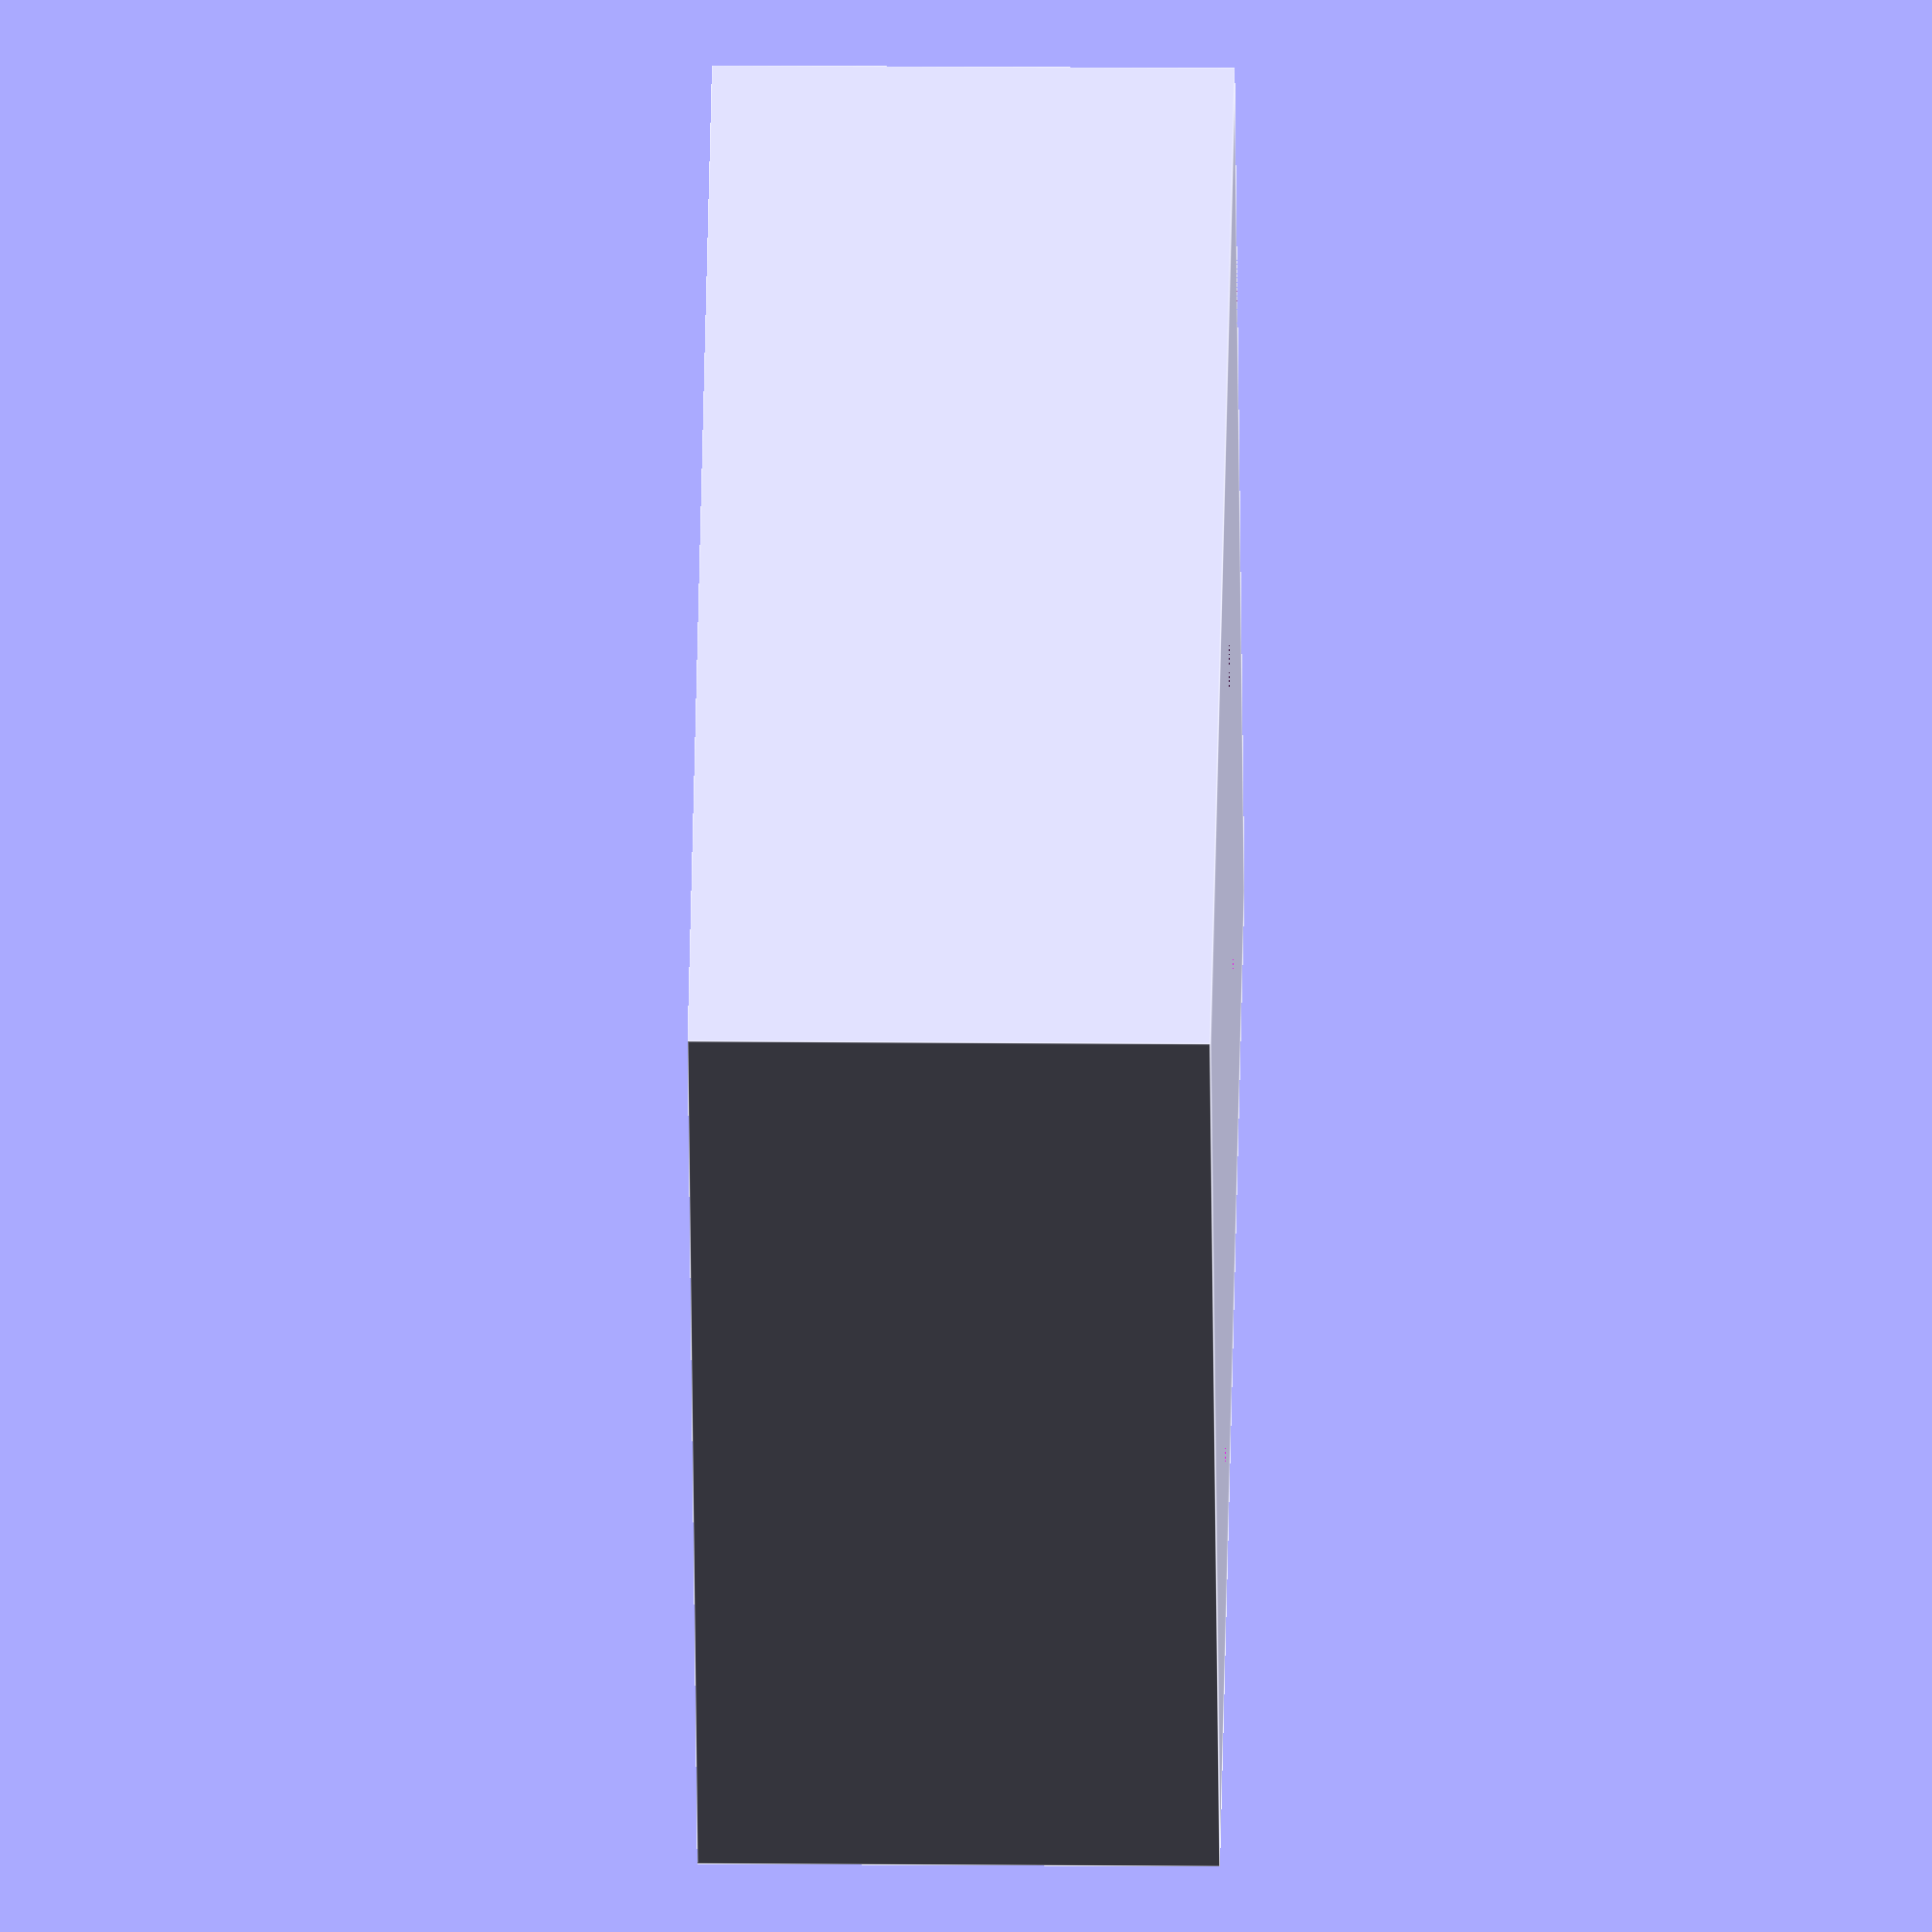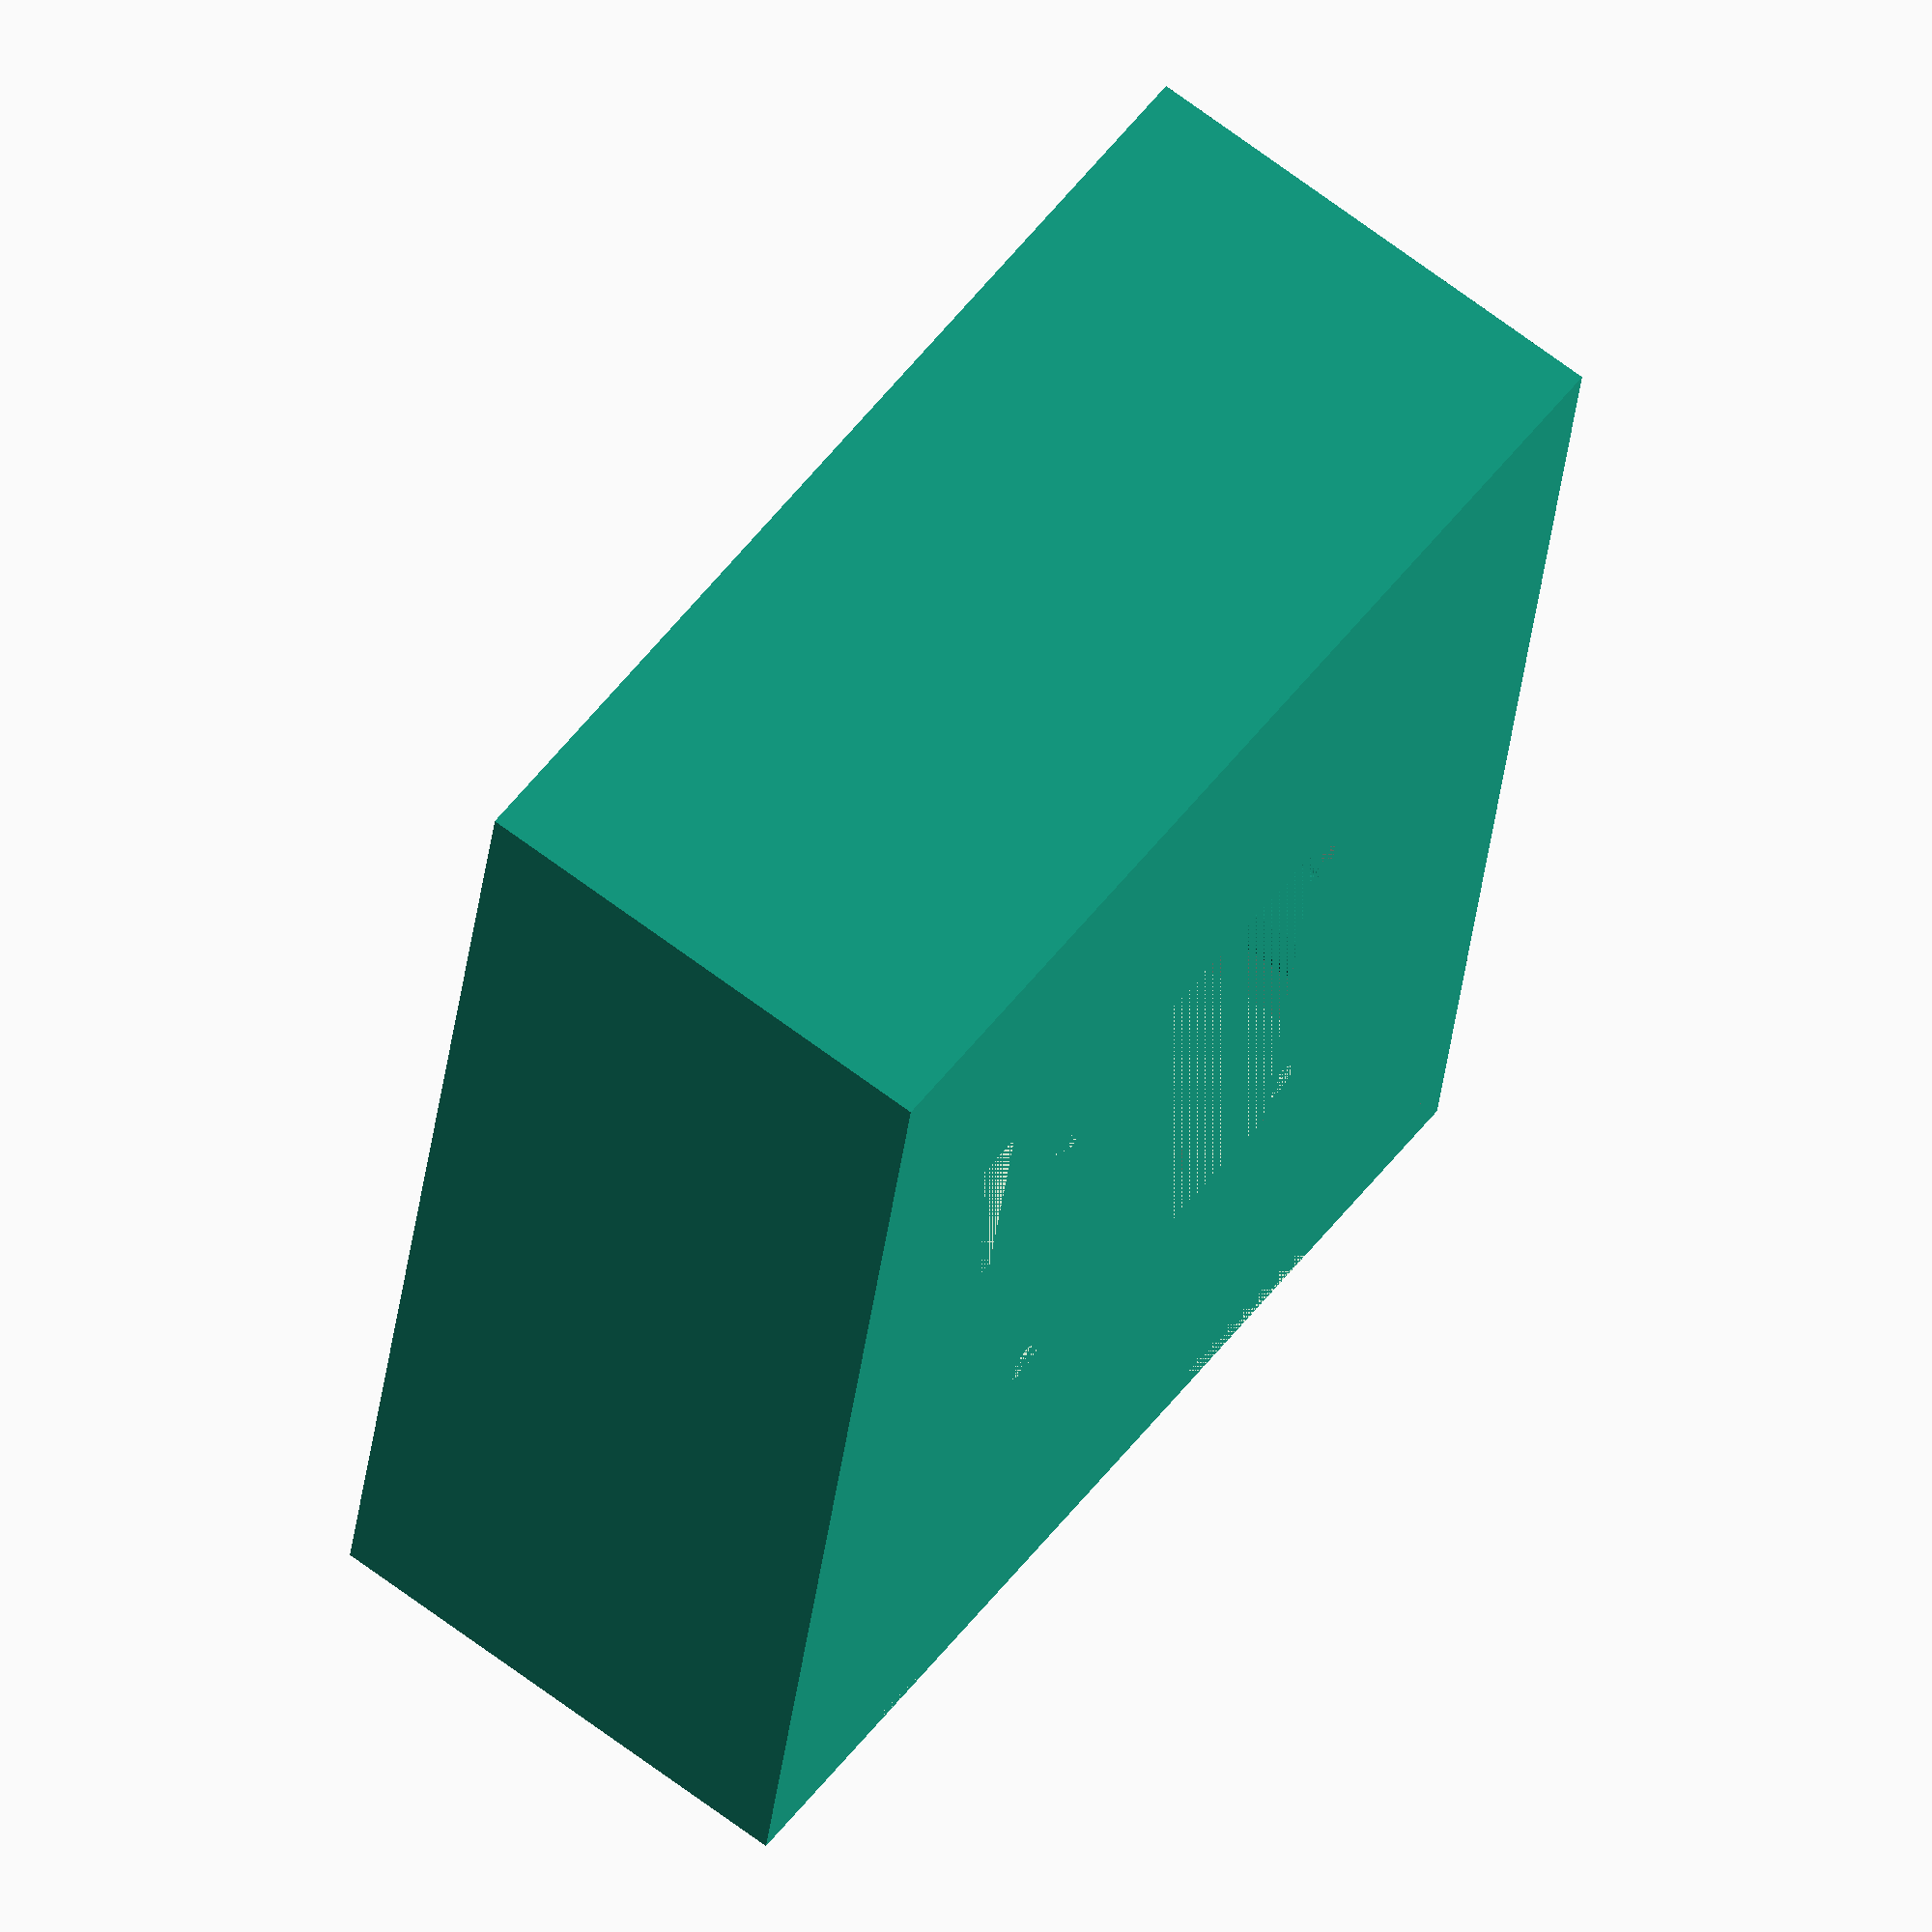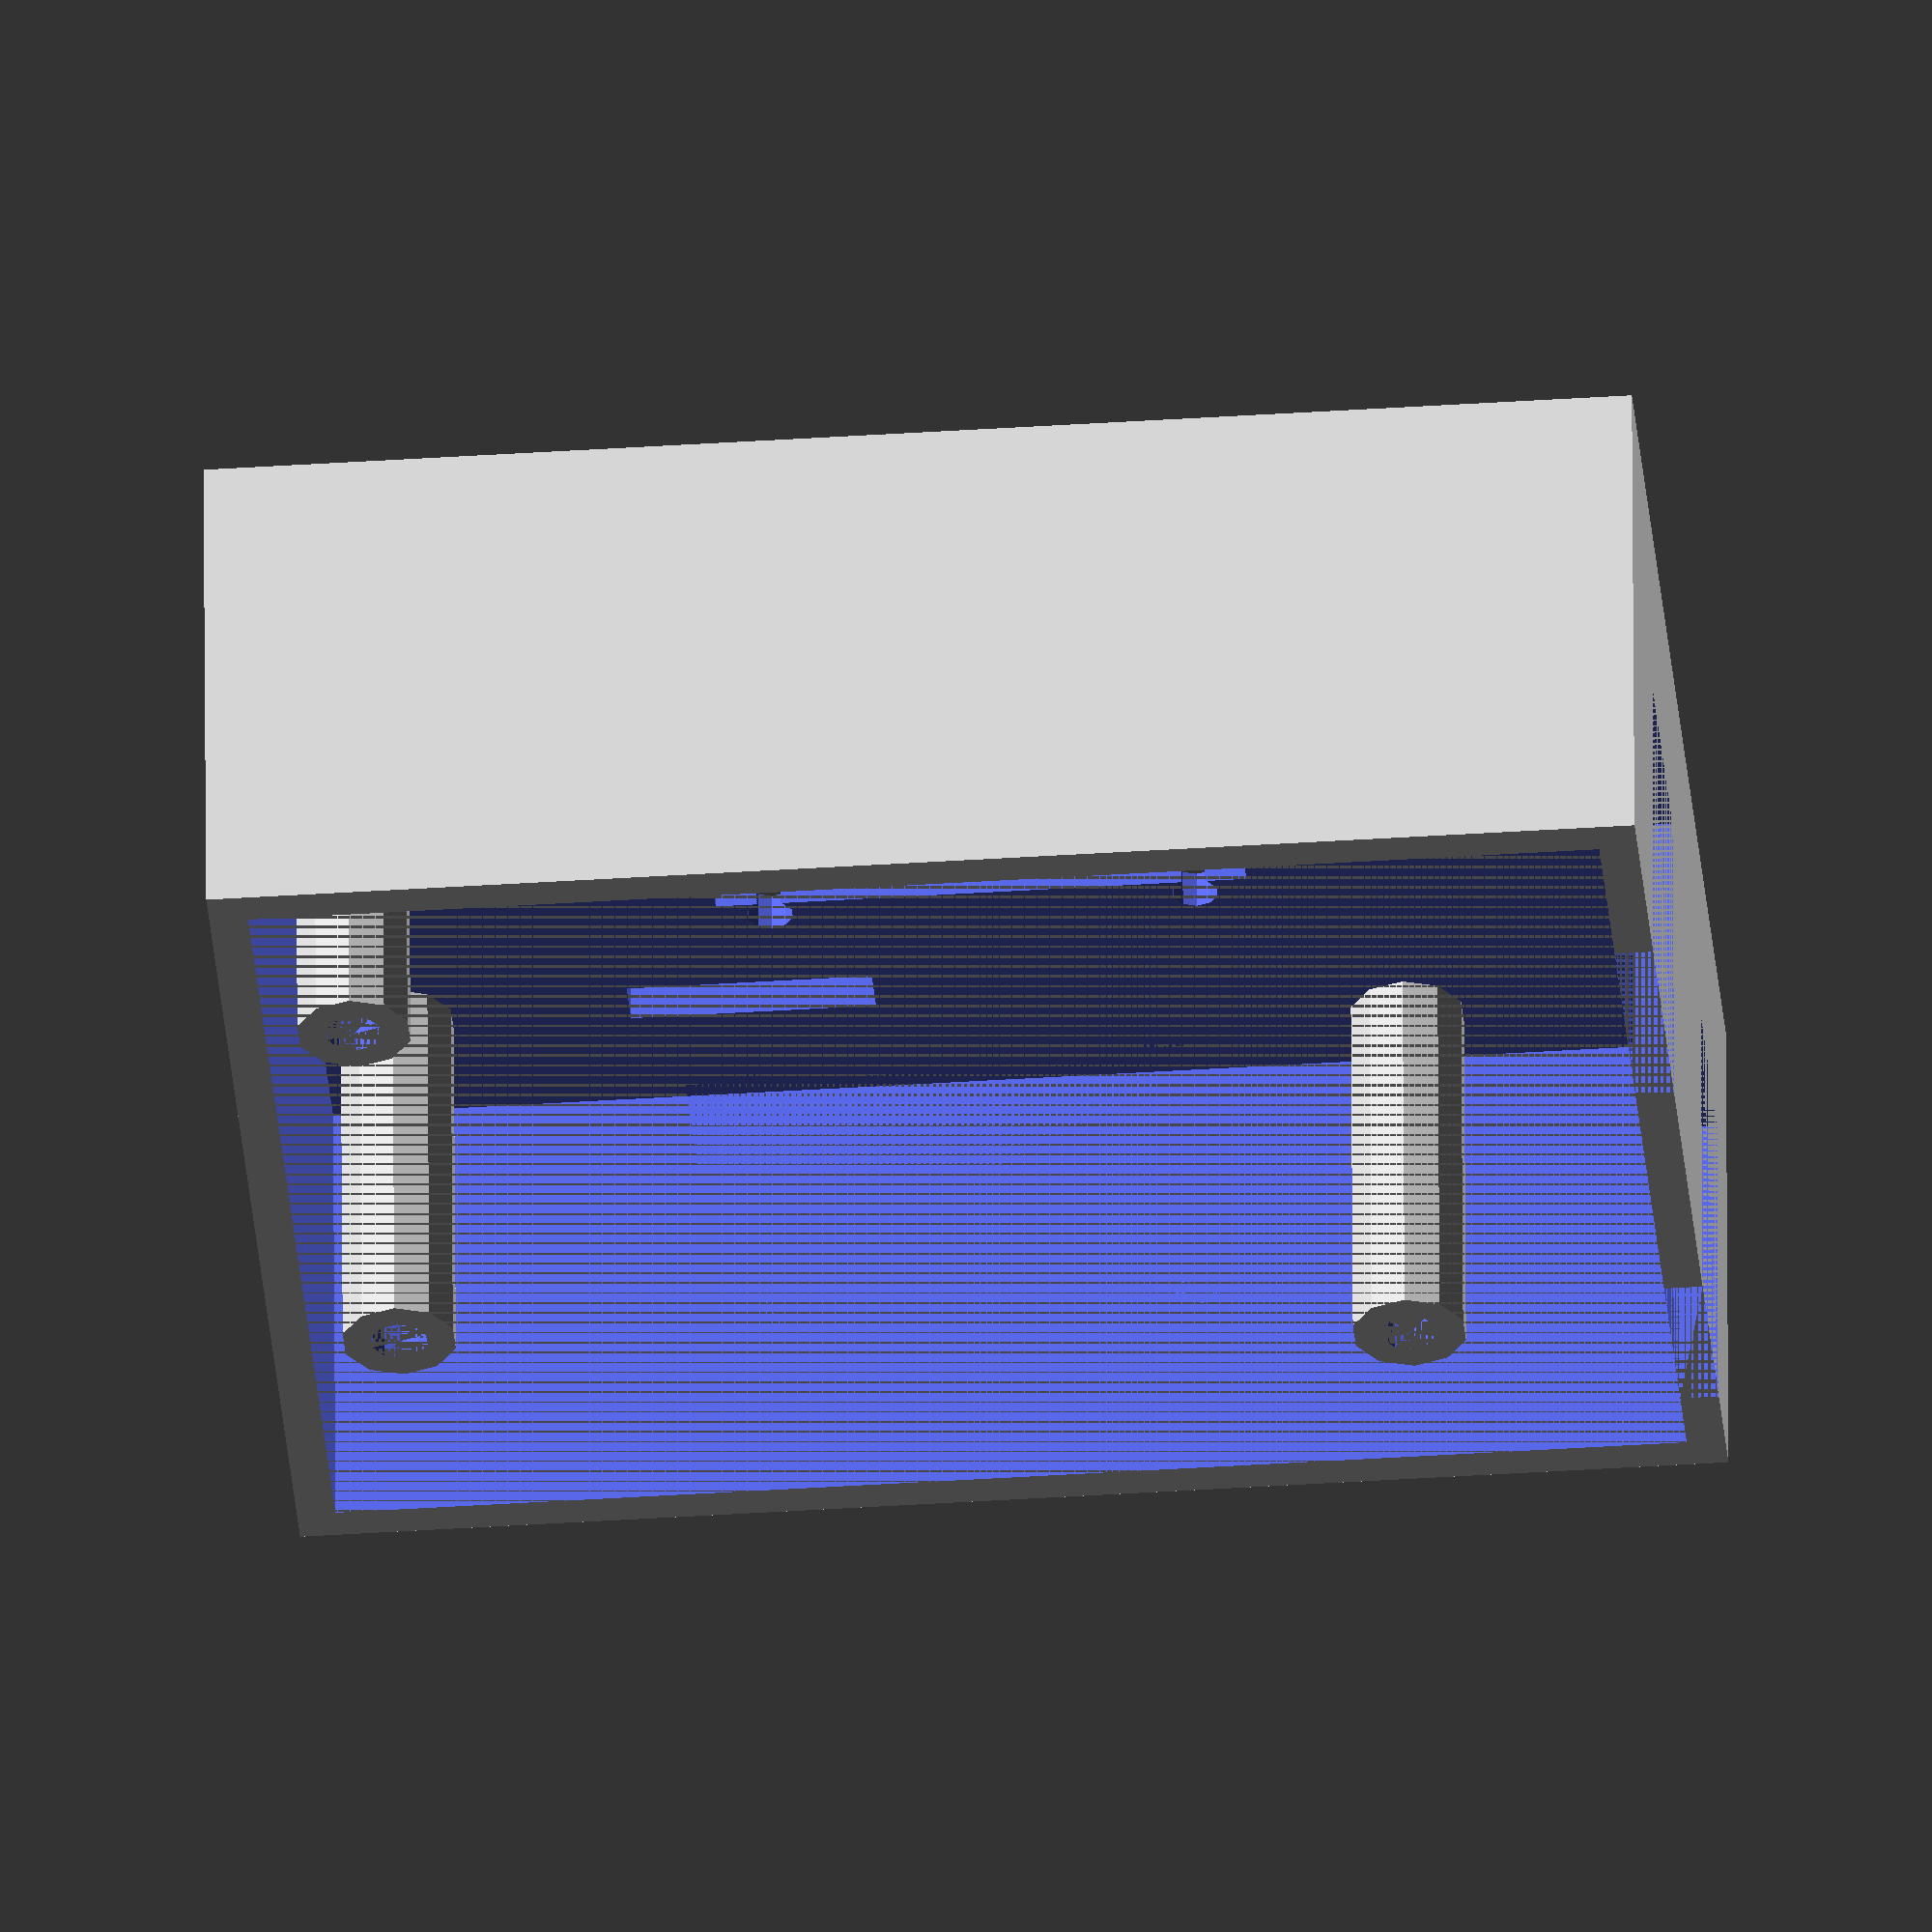
<openscad>
w = 54;
l= 70;
s = 2;
h = 25+s;
//screw hole r in base plate
sh = 2;

$fn = 10;

//screwholes in case
sho = 3;
shi = 1.5;

bh = 3;

usb_w = 13;
usb_h = 12;
pw_w = 10;
pw_h = 12;

usb_s = 9.5;
pw_s = 40;

h1_x = 3;
h1_y = 16;

h2_x = 50;
h2_y = 14;

h3_x = 18;
h3_y = 66;

h4_x = 46;
h4_y = 66;

dw = 27.5;
dl = 20;
dm = 22;
dhr = 1.2;




base_plate = false;
cover = true;

if(base_plate) {
difference(){
cube([w,l,s]);


translate([h1_x,h1_y,0])cylinder(s,sh,sh);
translate([h2_x,h2_y,0])cylinder(s,sh,sh);
translate([h3_x,h3_y,0])cylinder(s,sh,sh);
translate([h4_x,h4_y,0])cylinder(s,sh,sh);

}

}



translate([0,0,40])if(cover) {
    difference(){
translate([-s,-s,0])cube([w+2*s,l+2*s,h]);
    
            cube([w,l,h-s]);
        
        translate([usb_s,-s,0]) cube([usb_w,s,usb_h+s+bh]);
        translate([pw_s,-s,0]) cube([pw_w,s,pw_h+s+bh]);
        
        
                translate([h1_x,h1_y,s+bh])cylinder(h-s-bh,sho,sho);
        translate([h2_x,h2_y,s+bh])cylinder(h-s-bh,sho,sho);
        translate([h3_x,h3_y,s+bh])cylinder(h-s-bh,sho,sho);
        translate([h4_x,h4_y,s+bh])cylinder(h-s-bh,sho,sho);

        
        translate([(w-dl)/2,(l-dw)/2,0]) {
            
            translate([w/2+5,40,h-s/2]) rotate([0,0,-90])linear_extrude(s/2) text("SIG GND GND 5V 3.3V",3);
            translate([w/2,20,0]) cube([2.7,12.7,1000]);
            
            
            cube([dl,dw,1000]);
            translate([dl/2,dw/2,0]){
                    translate([-dm/2,-dm/2,0]) cylinder(1000,dhr,dhr);
                    translate([dm/2,-dm/2,0]) cylinder(1000,dhr,dhr);
                    translate([-dm/2,dm/2,0]) cylinder(1000,dhr,dhr);
                    translate([dm/2,dm/2,0]) cylinder(1000,dhr,dhr);
            }
            
        }
        
        }
        difference(){
    union() {
        translate([h1_x,h1_y,s+bh])cylinder(h-s-bh,sho,sho);
        translate([h2_x,h2_y,s+bh])cylinder(h-s-bh,sho,sho);
        translate([h3_x,h3_y,s+bh])cylinder(h-s-bh,sho,sho);
        translate([h4_x,h4_y,s+bh])cylinder(h-s-bh,sho,sho);
    }
            translate([h1_x,h1_y,s+bh])cylinder(h-s-bh,shi,shi);
        translate([h2_x,h2_y,s+bh])cylinder(h-s-bh,shi,shi);
        translate([h3_x,h3_y,s+bh])cylinder(h-s-bh,shi,shi);
        translate([h4_x,h4_y,s+bh])cylinder(h-s-bh,shi,shi);



        }
}



</openscad>
<views>
elev=344.0 azim=116.9 roll=91.1 proj=o view=edges
elev=113.3 azim=170.4 roll=52.7 proj=o view=wireframe
elev=304.7 azim=94.8 roll=179.7 proj=o view=solid
</views>
